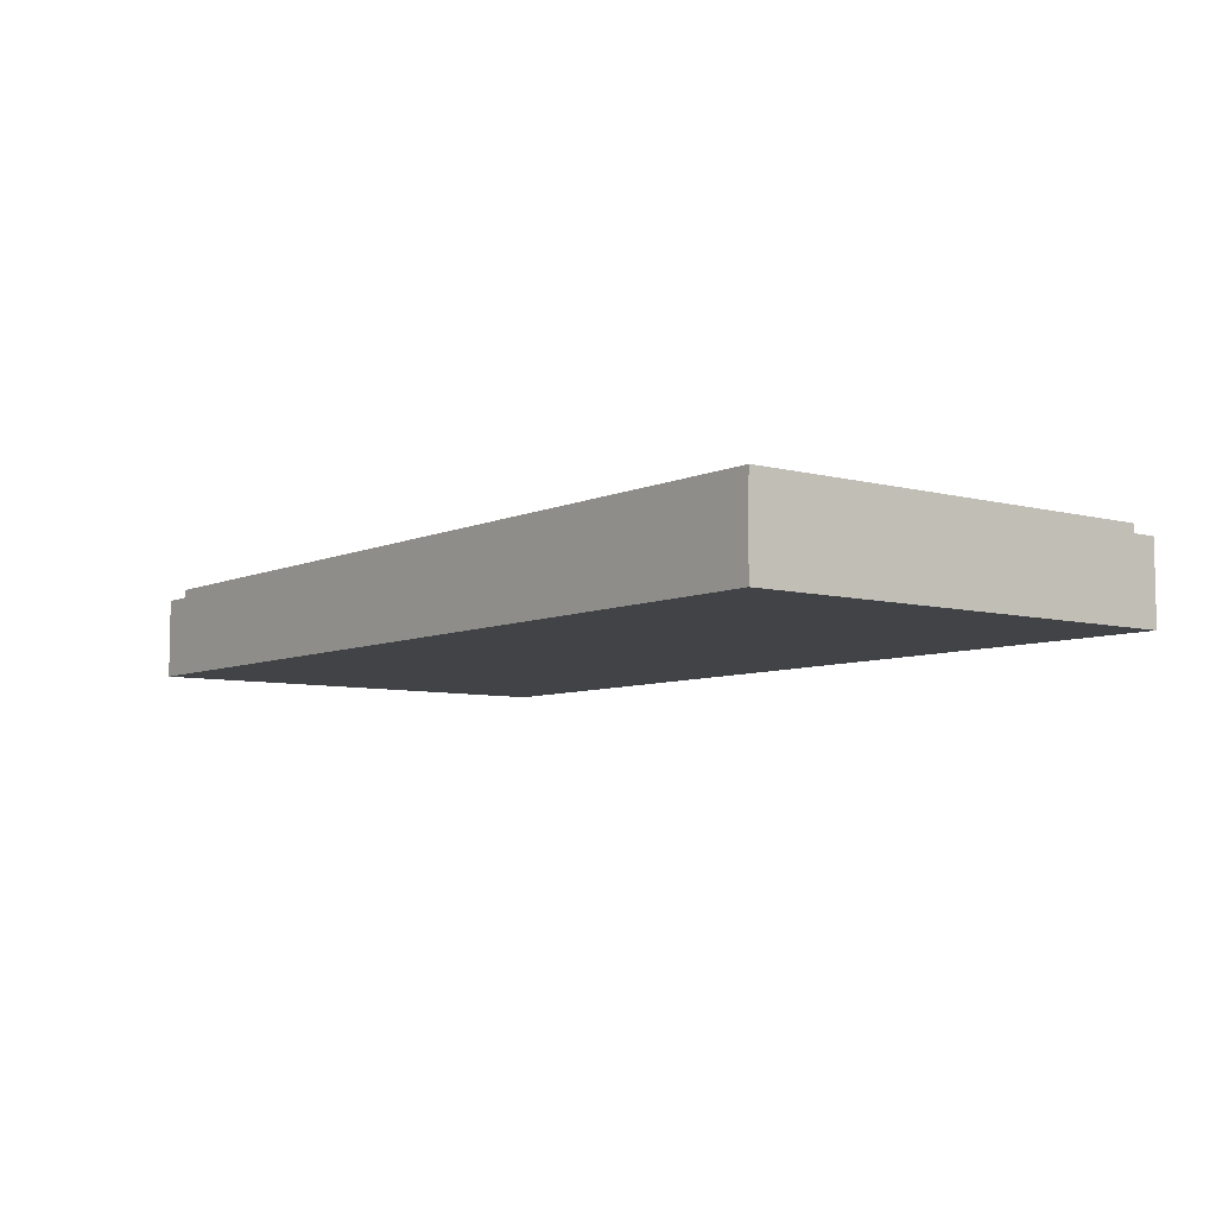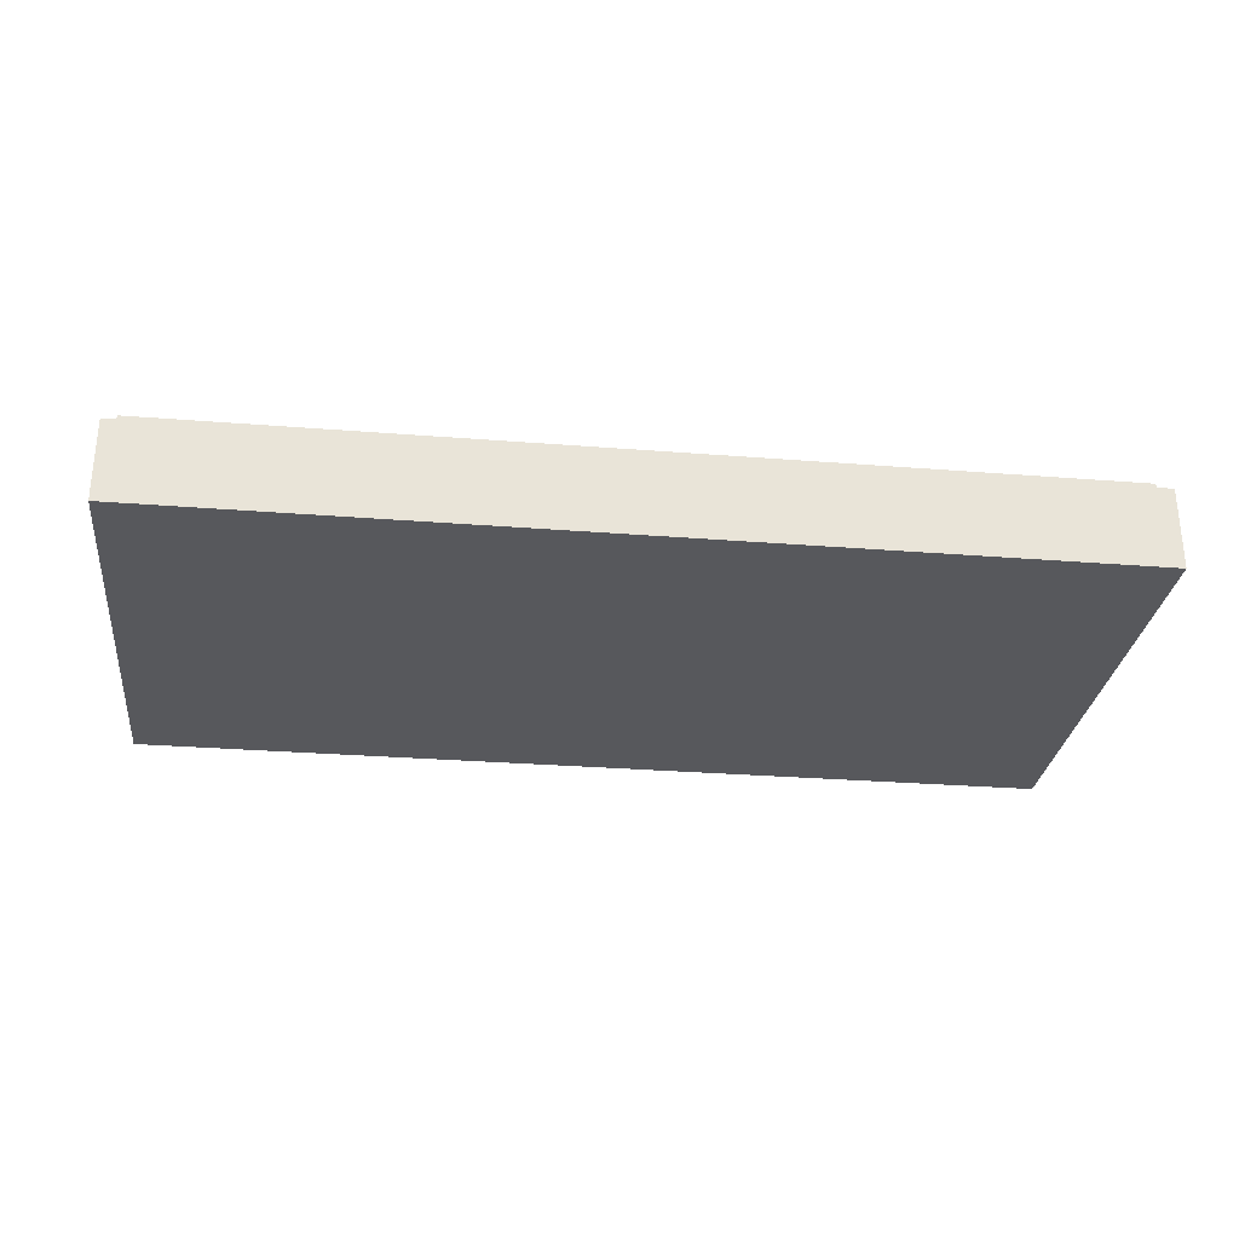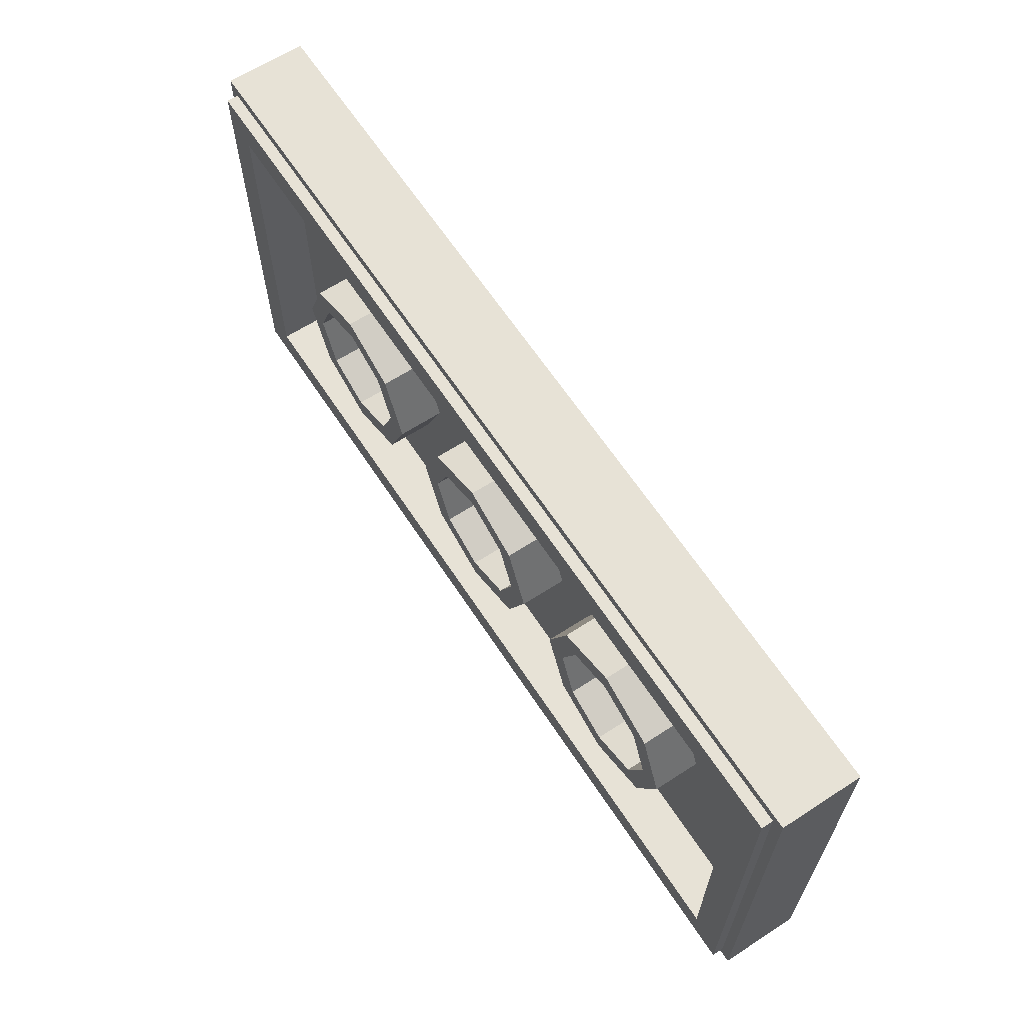
<metadata>
{"format":"obj","ext":"obj","renderer":"f3d","projection":"perspective","resolution":1024,"background":"white","views":[{"elev":-6.9,"azim":52.2,"up":"+Y"},{"elev":-28.8,"azim":-6.8,"up":"+Y"},{"elev":63.7,"azim":-123.2,"up":"+Z"}]}
</metadata>
<code>
v -2 0.35 1
v -2 0 1
v 2 0 1
v 2 0.35 1
v -2 0.35 -1
v -2 0 -1
v -2 0 1
v -2 0.35 1
v 2 0.35 -1
v 2 0 -1
v -2 0 -1
v -2 0.35 -1
v 2 0.35 1
v 2 0 1
v 2 0 -1
v 2 0.35 -1
v -1.95 0.4 0.95
v -1.95 0.35 0.95
v 1.95 0.35 0.95
v 1.95 0.4 0.95
v -1.95 0.4 -0.95
v -1.95 0.35 -0.95
v -1.95 0.35 0.95
v -1.95 0.4 0.95
v 1.95 0.4 -0.95
v 1.95 0.35 -0.95
v -1.95 0.35 -0.95
v -1.95 0.4 -0.95
v 1.95 0.4 0.95
v 1.95 0.35 0.95
v 1.95 0.35 -0.95
v 1.95 0.4 -0.95
v 1.8 0.2 0.8
v -1.8 0.2 0.8
v -1.8 0.2 -0.8
v 1.8 0.2 -0.8
v 1.8 0.2 0.8
v 1.8 0.4 0.8
v -1.8 0.4 0.8
v -1.8 0.2 0.8
v 1.8 0.2 -0.8
v 1.8 0.4 -0.8
v 1.8 0.4 0.8
v 1.8 0.2 0.8
v -1.8 0.2 -0.8
v -1.8 0.4 -0.8
v 1.8 0.4 -0.8
v 1.8 0.2 -0.8
v -1.8 0.2 0.8
v -1.8 0.4 0.8
v -1.8 0.4 -0.8
v -1.8 0.2 -0.8
v -2 0.35 -1
v -1.95 0.35 -0.95
v 1.95 0.35 -0.95
v 2 0.35 -1
v 2 0.35 1
v 1.95 0.35 0.95
v -1.95 0.35 0.95
v -2 0.35 1
v -2 0.35 -1
v -2 0.35 1
v -1.95 0.35 0.95
v -1.95 0.35 -0.95
v 2 0.35 1
v 2 0.35 -1
v 1.95 0.35 -0.95
v 1.95 0.35 0.95
v -1.95 0.4 -0.95
v -1.8 0.4 -0.8
v 1.8 0.4 -0.8
v 1.95 0.4 -0.95
v 1.95 0.4 0.95
v 1.8 0.4 0.8
v -1.8 0.4 0.8
v -1.95 0.4 0.95
v -1.95 0.4 -0.95
v -1.95 0.4 0.95
v -1.8 0.4 0.8
v -1.8 0.4 -0.8
v 1.95 0.4 0.95
v 1.95 0.4 -0.95
v 1.8 0.4 -0.8
v 1.8 0.4 0.8
v 0.2121 0.4 0.2121
v 0.3 0.4 0
v 0.3 0.2 0
v 0.2121 0.2 0.2121
v 0 0.4 0.3
v 0.2121 0.4 0.2121
v 0.2121 0.2 0.2121
v 0 0.2 0.3
v -0.2121 0.4 0.2121
v 0 0.4 0.3
v 0 0.2 0.3
v -0.2121 0.2 0.2121
v -0.3 0.4 0
v -0.2121 0.4 0.2121
v -0.2121 0.2 0.2121
v -0.3 0.2 0
v -0.2121 0.4 -0.2121
v -0.3 0.4 0
v -0.3 0.2 0
v -0.2121 0.2 -0.2121
v 0 0.4 -0.3
v -0.2121 0.4 -0.2121
v -0.2121 0.2 -0.2121
v 0 0.2 -0.3
v 0.2121 0.4 -0.2121
v 0 0.4 -0.3
v 0 0.2 -0.3
v 0.2121 0.2 -0.2121
v 0.3 0.4 0
v 0.2121 0.4 -0.2121
v 0.2121 0.2 -0.2121
v 0.3 0.2 0
v 0.2828 0.4 0.2828
v 0.4 0.4 0
v 0.4 0.2 0
v 0.2828 0.2 0.2828
v 0 0.4 0.4
v 0.2828 0.4 0.2828
v 0.2828 0.2 0.2828
v 0 0.2 0.4
v -0.2828 0.4 0.2828
v 0 0.4 0.4
v 0 0.2 0.4
v -0.2828 0.2 0.2828
v -0.4 0.4 0
v -0.2828 0.4 0.2828
v -0.2828 0.2 0.2828
v -0.4 0.2 0
v -0.2828 0.4 -0.2828
v -0.4 0.4 0
v -0.4 0.2 0
v -0.2828 0.2 -0.2828
v 0 0.4 -0.4
v -0.2828 0.4 -0.2828
v -0.2828 0.2 -0.2828
v 0 0.2 -0.4
v 0.2828 0.4 -0.2828
v 0 0.4 -0.4
v 0 0.2 -0.4
v 0.2828 0.2 -0.2828
v 0.4 0.4 0
v 0.2828 0.4 -0.2828
v 0.2828 0.2 -0.2828
v 0.4 0.2 0
v 0.4 0.4 0
v 0.2828 0.4 0.2828
v 0.2121 0.4 0.2121
v 0.3 0.4 0
v 0.2828 0.4 0.2828
v 0 0.4 0.4
v 0 0.4 0.3
v 0.2121 0.4 0.2121
v 0 0.4 0.4
v -0.2828 0.4 0.2828
v -0.2121 0.4 0.2121
v 0 0.4 0.3
v -0.2828 0.4 0.2828
v -0.4 0.4 0
v -0.3 0.4 0
v -0.2121 0.4 0.2121
v -0.4 0.4 0
v -0.2828 0.4 -0.2828
v -0.2121 0.4 -0.2121
v -0.3 0.4 0
v -0.2828 0.4 -0.2828
v 0 0.4 -0.4
v 0 0.4 -0.3
v -0.2121 0.4 -0.2121
v 0 0.4 -0.4
v 0.2828 0.4 -0.2828
v 0.2121 0.4 -0.2121
v 0 0.4 -0.3
v 0.2828 0.4 -0.2828
v 0.4 0.4 0
v 0.3 0.4 0
v 0.2121 0.4 -0.2121
v 1.212 0.4 0.2121
v 1.3 0.4 0
v 1.3 0.2 0
v 1.212 0.2 0.2121
v 1 0.4 0.3
v 1.212 0.4 0.2121
v 1.212 0.2 0.2121
v 1 0.2 0.3
v 0.7879 0.4 0.2121
v 1 0.4 0.3
v 1 0.2 0.3
v 0.7879 0.2 0.2121
v 0.7 0.4 0
v 0.7879 0.4 0.2121
v 0.7879 0.2 0.2121
v 0.7 0.2 0
v 0.7879 0.4 -0.2121
v 0.7 0.4 0
v 0.7 0.2 0
v 0.7879 0.2 -0.2121
v 1 0.4 -0.3
v 0.7879 0.4 -0.2121
v 0.7879 0.2 -0.2121
v 1 0.2 -0.3
v 1.212 0.4 -0.2121
v 1 0.4 -0.3
v 1 0.2 -0.3
v 1.212 0.2 -0.2121
v 1.3 0.4 0
v 1.212 0.4 -0.2121
v 1.212 0.2 -0.2121
v 1.3 0.2 0
v 1.283 0.4 0.2828
v 1.4 0.4 0
v 1.4 0.2 0
v 1.283 0.2 0.2828
v 1 0.4 0.4
v 1.283 0.4 0.2828
v 1.283 0.2 0.2828
v 1 0.2 0.4
v 0.7172 0.4 0.2828
v 1 0.4 0.4
v 1 0.2 0.4
v 0.7172 0.2 0.2828
v 0.6 0.4 0
v 0.7172 0.4 0.2828
v 0.7172 0.2 0.2828
v 0.6 0.2 0
v 0.7172 0.4 -0.2828
v 0.6 0.4 0
v 0.6 0.2 0
v 0.7172 0.2 -0.2828
v 1 0.4 -0.4
v 0.7172 0.4 -0.2828
v 0.7172 0.2 -0.2828
v 1 0.2 -0.4
v 1.283 0.4 -0.2828
v 1 0.4 -0.4
v 1 0.2 -0.4
v 1.283 0.2 -0.2828
v 1.4 0.4 0
v 1.283 0.4 -0.2828
v 1.283 0.2 -0.2828
v 1.4 0.2 0
v 1.4 0.4 0
v 1.283 0.4 0.2828
v 1.212 0.4 0.2121
v 1.3 0.4 0
v 1.283 0.4 0.2828
v 1 0.4 0.4
v 1 0.4 0.3
v 1.212 0.4 0.2121
v 1 0.4 0.4
v 0.7172 0.4 0.2828
v 0.7879 0.4 0.2121
v 1 0.4 0.3
v 0.7172 0.4 0.2828
v 0.6 0.4 0
v 0.7 0.4 0
v 0.7879 0.4 0.2121
v 0.6 0.4 0
v 0.7172 0.4 -0.2828
v 0.7879 0.4 -0.2121
v 0.7 0.4 0
v 0.7172 0.4 -0.2828
v 1 0.4 -0.4
v 1 0.4 -0.3
v 0.7879 0.4 -0.2121
v 1 0.4 -0.4
v 1.283 0.4 -0.2828
v 1.212 0.4 -0.2121
v 1 0.4 -0.3
v 1.283 0.4 -0.2828
v 1.4 0.4 0
v 1.3 0.4 0
v 1.212 0.4 -0.2121
v -0.7879 0.4 0.2121
v -0.7 0.4 0
v -0.7 0.2 0
v -0.7879 0.2 0.2121
v -1 0.4 0.3
v -0.7879 0.4 0.2121
v -0.7879 0.2 0.2121
v -1 0.2 0.3
v -1.212 0.4 0.2121
v -1 0.4 0.3
v -1 0.2 0.3
v -1.212 0.2 0.2121
v -1.3 0.4 0
v -1.212 0.4 0.2121
v -1.212 0.2 0.2121
v -1.3 0.2 0
v -1.212 0.4 -0.2121
v -1.3 0.4 0
v -1.3 0.2 0
v -1.212 0.2 -0.2121
v -1 0.4 -0.3
v -1.212 0.4 -0.2121
v -1.212 0.2 -0.2121
v -1 0.2 -0.3
v -0.7879 0.4 -0.2121
v -1 0.4 -0.3
v -1 0.2 -0.3
v -0.7879 0.2 -0.2121
v -0.7 0.4 0
v -0.7879 0.4 -0.2121
v -0.7879 0.2 -0.2121
v -0.7 0.2 0
v -0.7172 0.4 0.2828
v -0.6 0.4 0
v -0.6 0.2 0
v -0.7172 0.2 0.2828
v -1 0.4 0.4
v -0.7172 0.4 0.2828
v -0.7172 0.2 0.2828
v -1 0.2 0.4
v -1.283 0.4 0.2828
v -1 0.4 0.4
v -1 0.2 0.4
v -1.283 0.2 0.2828
v -1.4 0.4 0
v -1.283 0.4 0.2828
v -1.283 0.2 0.2828
v -1.4 0.2 0
v -1.283 0.4 -0.2828
v -1.4 0.4 0
v -1.4 0.2 0
v -1.283 0.2 -0.2828
v -1 0.4 -0.4
v -1.283 0.4 -0.2828
v -1.283 0.2 -0.2828
v -1 0.2 -0.4
v -0.7172 0.4 -0.2828
v -1 0.4 -0.4
v -1 0.2 -0.4
v -0.7172 0.2 -0.2828
v -0.6 0.4 0
v -0.7172 0.4 -0.2828
v -0.7172 0.2 -0.2828
v -0.6 0.2 0
v -0.6 0.4 0
v -0.7172 0.4 0.2828
v -0.7879 0.4 0.2121
v -0.7 0.4 0
v -0.7172 0.4 0.2828
v -1 0.4 0.4
v -1 0.4 0.3
v -0.7879 0.4 0.2121
v -1 0.4 0.4
v -1.283 0.4 0.2828
v -1.212 0.4 0.2121
v -1 0.4 0.3
v -1.283 0.4 0.2828
v -1.4 0.4 0
v -1.3 0.4 0
v -1.212 0.4 0.2121
v -1.4 0.4 0
v -1.283 0.4 -0.2828
v -1.212 0.4 -0.2121
v -1.3 0.4 0
v -1.283 0.4 -0.2828
v -1 0.4 -0.4
v -1 0.4 -0.3
v -1.212 0.4 -0.2121
v -1 0.4 -0.4
v -0.7172 0.4 -0.2828
v -0.7879 0.4 -0.2121
v -1 0.4 -0.3
v -0.7172 0.4 -0.2828
v -0.6 0.4 0
v -0.7 0.4 0
v -0.7879 0.4 -0.2121
v -1.045 0 -0.26
v -0.9672 0 -0.2278
v -0.935 0 -0.15
v -0.59 0 0.26
v -0.6678 0 0.2278
v -0.7 0 0.15
v 0.02 0 0.15
v -0.01222 0 0.2278
v -0.09 0 0.26
v -1.645 0 0.26
v -1.815 0 0.26
v -1.815 0 -0.26
v -1.645 0 -0.135
v -1.285 0 0.26
v -1.46 0 0.26
v -1.46 0 -0.135
v -1.285 0 -0.135
v -1.285 0 -0.135
v -1.46 0 -0.135
v -1.815 0 -0.26
v -1.045 0 -0.26
v -0.935 0 -0.15
v -0.935 0 0.26
v -1.105 0 0.26
v -1.105 0 -0.135
v -0.7 0 -0.26
v -0.5125 0 -0.1
v -0.5125 0 0.01
v -0.7 0 0.15
v -0.7 0 0.15
v -0.5125 0 0.01
v -0.5125 0 0.14
v -0.59 0 0.26
v -0.155 0 0.01
v -0.5125 0 0.01
v -0.5125 0 -0.1
v -0.155 0 -0.1
v -0.09 0 0.26
v -0.59 0 0.26
v -0.5125 0 0.14
v -0.155 0 0.14
v -0.155 0 0.01
v -0.155 0 -0.1
v 0.02 0 -0.26
v 0.02 0 0.15
v -0.155 0 0.01
v 0.02 0 0.15
v -0.09 0 0.26
v -0.155 0 0.14
v 0.455 0 0.26
v 0.27 0 0.26
v 0.27 0 -0.26
v 0.455 0 -0.13
v 0.455 0 -0.13
v 0.27 0 -0.26
v 0.94 0 -0.26
v 0.94 0 -0.13
v 1.295 0 0.26
v 1.11 0 0.26
v 1.11 0 -0.26
v 1.295 0 -0.13
v 1.295 0 -0.13
v 1.11 0 -0.26
v 1.78 0 -0.26
v 1.78 0 -0.13
v -1.46 0 -0.135
v -1.645 0 -0.135
v -1.815 0 -0.26
v -1.285 0 -0.135
v -1.045 0 -0.26
v -1.105 0 -0.135
v -1.105 0 -0.135
v -1.045 0 -0.26
v -0.935 0 -0.15
v -0.7 0 -0.26
v -0.5125 0 -0.26
v -0.5125 0 -0.1
v -0.155 0 -0.1
v -0.155 0 -0.26
v 0.02 0 -0.26
v -0.935 0 -0.26
v -0.9672 0 -0.2278
v -1.045 0 -0.26
v -0.935 0 -0.26
v -0.935 0 -0.15
v -0.9672 0 -0.2278
v -0.7 0 0.26
v -0.6678 0 0.2278
v -0.59 0 0.26
v -0.7 0 0.26
v -0.7 0 0.15
v -0.6678 0 0.2278
v 0.02 0 0.26
v -0.01222 0 0.2278
v 0.02 0 0.15
v 0.02 0 0.26
v -0.09 0 0.26
v -0.01222 0 0.2278
v -2 0 -1
v -1.815 0 -0.26
v -1.815 0 0.26
v -2 0 1
v -1.46 0 0.26
v -1.645 0 0.26
v -1.645 0 -0.135
v -1.46 0 -0.135
v -1.105 0 0.26
v -1.285 0 0.26
v -1.285 0 -0.135
v -1.105 0 -0.135
v -0.935 0 -0.15
v -0.935 0 -0.26
v -0.7 0 -0.26
v -0.7 0 0.15
v -0.7 0 0.15
v -0.7 0 0.26
v -0.935 0 0.26
v -0.935 0 -0.15
v -0.155 0 -0.1
v -0.5125 0 -0.1
v -0.5125 0 -0.26
v -0.155 0 -0.26
v -0.155 0 0.14
v -0.5125 0 0.14
v -0.5125 0 0.01
v -0.155 0 0.01
v 0.02 0 -0.26
v 0.27 0 -0.26
v 0.27 0 0.26
v 0.02 0 0.15
v 0.455 0 0.26
v 0.455 0 -0.13
v 0.94 0 -0.13
v 1.11 0 0.26
v 1.11 0 -0.26
v 1.11 0 0.26
v 0.94 0 -0.13
v 0.94 0 -0.26
v -0.155 0 -0.26
v -2 0 -1
v 2 0 -1
v 0.02 0 -0.26
v 2 0 -1
v 2 0 1
v 1.78 0 -0.13
v 1.78 0 -0.26
v -2 0 1
v -0.09 0 0.26
v 0.02 0 0.26
v 2 0 1
v 1.295 0 0.26
v 1.295 0 -0.13
v 1.78 0 -0.13
v 2 0 1
v -2 0 1
v -1.815 0 0.26
v -1.645 0 0.26
v -2 0 1
v -1.645 0 0.26
v -1.46 0 0.26
v -2 0 1
v -1.46 0 0.26
v -1.285 0 0.26
v -2 0 1
v -1.285 0 0.26
v -1.105 0 0.26
v -1.045 0 -0.26
v -1.815 0 -0.26
v -2 0 -1
v -0.935 0 -0.26
v -1.045 0 -0.26
v -2 0 -1
v -2 0 1
v -1.105 0 0.26
v -0.935 0 0.26
v -0.7 0 -0.26
v -0.935 0 -0.26
v -2 0 -1
v -2 0 1
v -0.935 0 0.26
v -0.7 0 0.26
v -2 0 1
v -0.7 0 0.26
v -0.59 0 0.26
v -0.5125 0 -0.26
v -0.7 0 -0.26
v -2 0 -1
v -0.155 0 -0.26
v -0.5125 0 -0.26
v -2 0 -1
v -2 0 1
v -0.59 0 0.26
v -0.09 0 0.26
v 0.27 0 0.26
v 0.02 0 0.26
v 0.02 0 0.15
v 1.11 0 -0.26
v 0.94 0 -0.26
v 2 0 -1
v 2 0 -1
v 0.27 0 -0.26
v 0.02 0 -0.26
v 1.78 0 -0.26
v 1.11 0 -0.26
v 2 0 -1
v 0.94 0 -0.26
v 0.27 0 -0.26
v 2 0 -1
v 2 0 1
v 1.11 0 0.26
v 1.295 0 0.26
v 2 0 1
v 0.455 0 0.26
v 1.11 0 0.26
v 2 0 1
v 0.02 0 0.26
v 0.27 0 0.26
v 2 0 1
v 0.27 0 0.26
v 0.455 0 0.26
g mesh6252178
f 1 2 3
f 3 4 1
f 5 6 7
f 7 8 5
f 9 10 11
f 11 12 9
f 13 14 15
f 15 16 13
g mesh6252180
f 17 18 19
f 19 20 17
f 21 22 23
f 23 24 21
f 25 26 27
f 27 28 25
f 29 30 31
f 31 32 29
g mesh6252182
f 33 35 34
f 35 33 36
f 37 39 38
f 39 37 40
f 41 43 42
f 43 41 44
f 45 47 46
f 47 45 48
f 49 51 50
f 51 49 52
f 53 54 55
f 55 56 53
f 57 58 59
f 59 60 57
f 61 62 63
f 63 64 61
f 65 66 67
f 67 68 65
f 69 70 71
f 71 72 69
f 73 74 75
f 75 76 73
f 77 78 79
f 79 80 77
f 81 82 83
f 83 84 81
g mesh6252189
f 85 86 87
f 87 88 85
f 89 90 91
f 91 92 89
f 93 94 95
f 95 96 93
f 97 98 99
f 99 100 97
f 101 102 103
f 103 104 101
f 105 106 107
f 107 108 105
f 109 110 111
f 111 112 109
f 113 114 115
f 115 116 113
g mesh6252191
f 117 119 118
f 119 117 120
f 121 123 122
f 123 121 124
f 125 127 126
f 127 125 128
f 129 131 130
f 131 129 132
f 133 135 134
f 135 133 136
f 137 139 138
f 139 137 140
f 141 143 142
f 143 141 144
f 145 147 146
f 147 145 148
g mesh6252193
f 149 151 150
f 151 149 152
f 153 155 154
f 155 153 156
f 157 159 158
f 159 157 160
f 161 163 162
f 163 161 164
f 165 167 166
f 167 165 168
f 169 171 170
f 171 169 172
f 173 175 174
f 175 173 176
f 177 179 178
f 179 177 180
g mesh6252201
f 181 182 183
f 183 184 181
f 185 186 187
f 187 188 185
f 189 190 191
f 191 192 189
f 193 194 195
f 195 196 193
f 197 198 199
f 199 200 197
f 201 202 203
f 203 204 201
f 205 206 207
f 207 208 205
f 209 210 211
f 211 212 209
g mesh6252203
f 213 215 214
f 215 213 216
f 217 219 218
f 219 217 220
f 221 223 222
f 223 221 224
f 225 227 226
f 227 225 228
f 229 231 230
f 231 229 232
f 233 235 234
f 235 233 236
f 237 239 238
f 239 237 240
f 241 243 242
f 243 241 244
g mesh6252205
f 245 247 246
f 247 245 248
f 249 251 250
f 251 249 252
f 253 255 254
f 255 253 256
f 257 259 258
f 259 257 260
f 261 263 262
f 263 261 264
f 265 267 266
f 267 265 268
f 269 271 270
f 271 269 272
f 273 275 274
f 275 273 276
g mesh6252213
f 277 278 279
f 279 280 277
f 281 282 283
f 283 284 281
f 285 286 287
f 287 288 285
f 289 290 291
f 291 292 289
f 293 294 295
f 295 296 293
f 297 298 299
f 299 300 297
f 301 302 303
f 303 304 301
f 305 306 307
f 307 308 305
g mesh6252215
f 309 311 310
f 311 309 312
f 313 315 314
f 315 313 316
f 317 319 318
f 319 317 320
f 321 323 322
f 323 321 324
f 325 327 326
f 327 325 328
f 329 331 330
f 331 329 332
f 333 335 334
f 335 333 336
f 337 339 338
f 339 337 340
g mesh6252217
f 341 343 342
f 343 341 344
f 345 347 346
f 347 345 348
f 349 351 350
f 351 349 352
f 353 355 354
f 355 353 356
f 357 359 358
f 359 357 360
f 361 363 362
f 363 361 364
f 365 367 366
f 367 365 368
f 369 371 370
f 371 369 372
g mesh6252220
f 373 374 375
g mesh6252222
f 376 377 378
g mesh6252224
f 379 380 381
f 382 383 384
f 384 385 382
f 386 387 388
f 388 389 386
f 390 391 392
f 392 393 390
f 394 395 396
f 396 397 394
f 398 399 400
f 400 401 398
f 402 403 404
f 404 405 402
f 406 407 408
f 408 409 406
f 410 411 412
f 412 413 410
f 414 415 416
f 416 417 414
f 418 419 420
f 420 421 418
f 422 423 424
f 424 425 422
f 426 427 428
f 428 429 426
f 430 431 432
f 432 433 430
f 434 435 436
f 436 437 434
f 438 439 440
f 441 442 443
f 444 445 446
f 447 448 449
f 450 451 452
g mesh6252226
f 453 454 455
f 456 457 458
g mesh6252228
f 459 460 461
f 462 463 464
g mesh6252230
f 465 466 467
f 468 469 470
f 471 472 473
f 473 474 471
f 475 476 477
f 477 478 475
f 479 480 481
f 481 482 479
f 483 484 485
f 485 486 483
f 487 488 489
f 489 490 487
f 491 492 493
f 493 494 491
f 495 496 497
f 497 498 495
f 499 500 501
f 501 502 499
f 503 504 505
f 505 506 503
f 507 508 509
f 509 510 507
f 511 512 513
f 513 514 511
f 515 516 517
f 517 518 515
f 519 520 521
f 521 522 519
f 523 524 525
f 525 526 523
f 527 528 529
f 530 531 532
f 533 534 535
f 536 537 538
f 539 540 541
f 542 543 544
f 545 546 547
f 548 549 550
f 551 552 553
f 554 555 556
f 557 558 559
f 560 561 562
f 563 564 565
f 566 567 568
f 569 570 571
f 572 573 574
f 575 576 577
f 578 579 580
f 581 582 583
f 584 585 586
f 587 588 589
f 590 591 592

</code>
